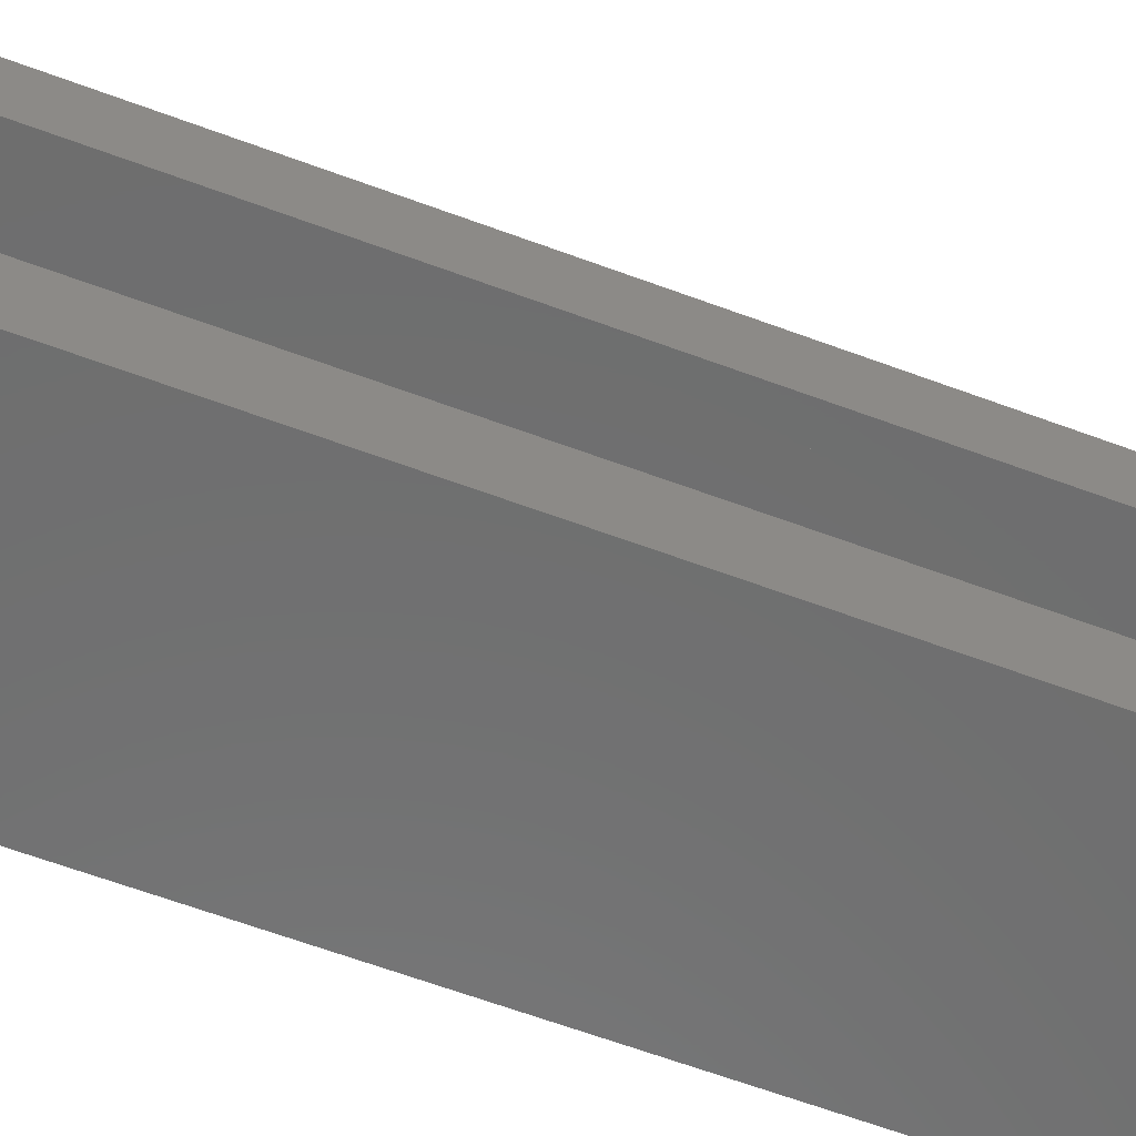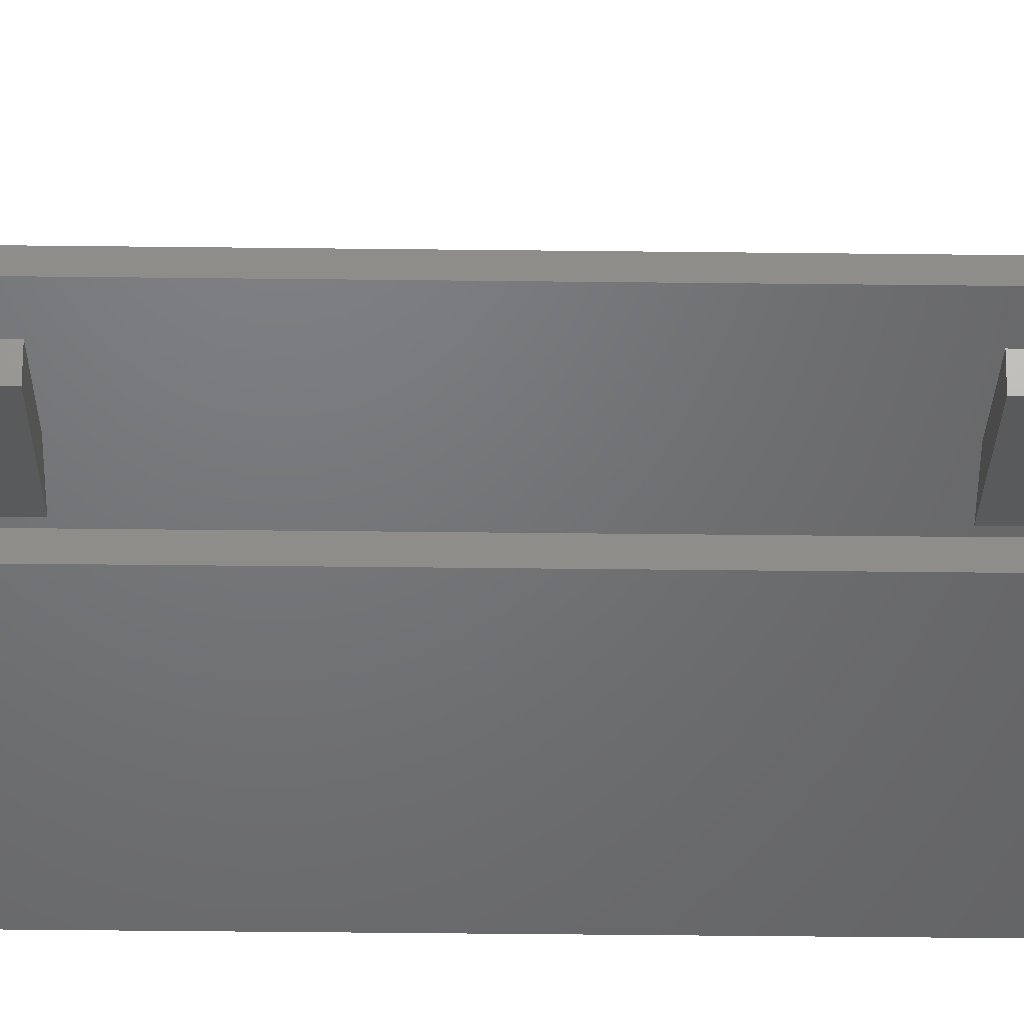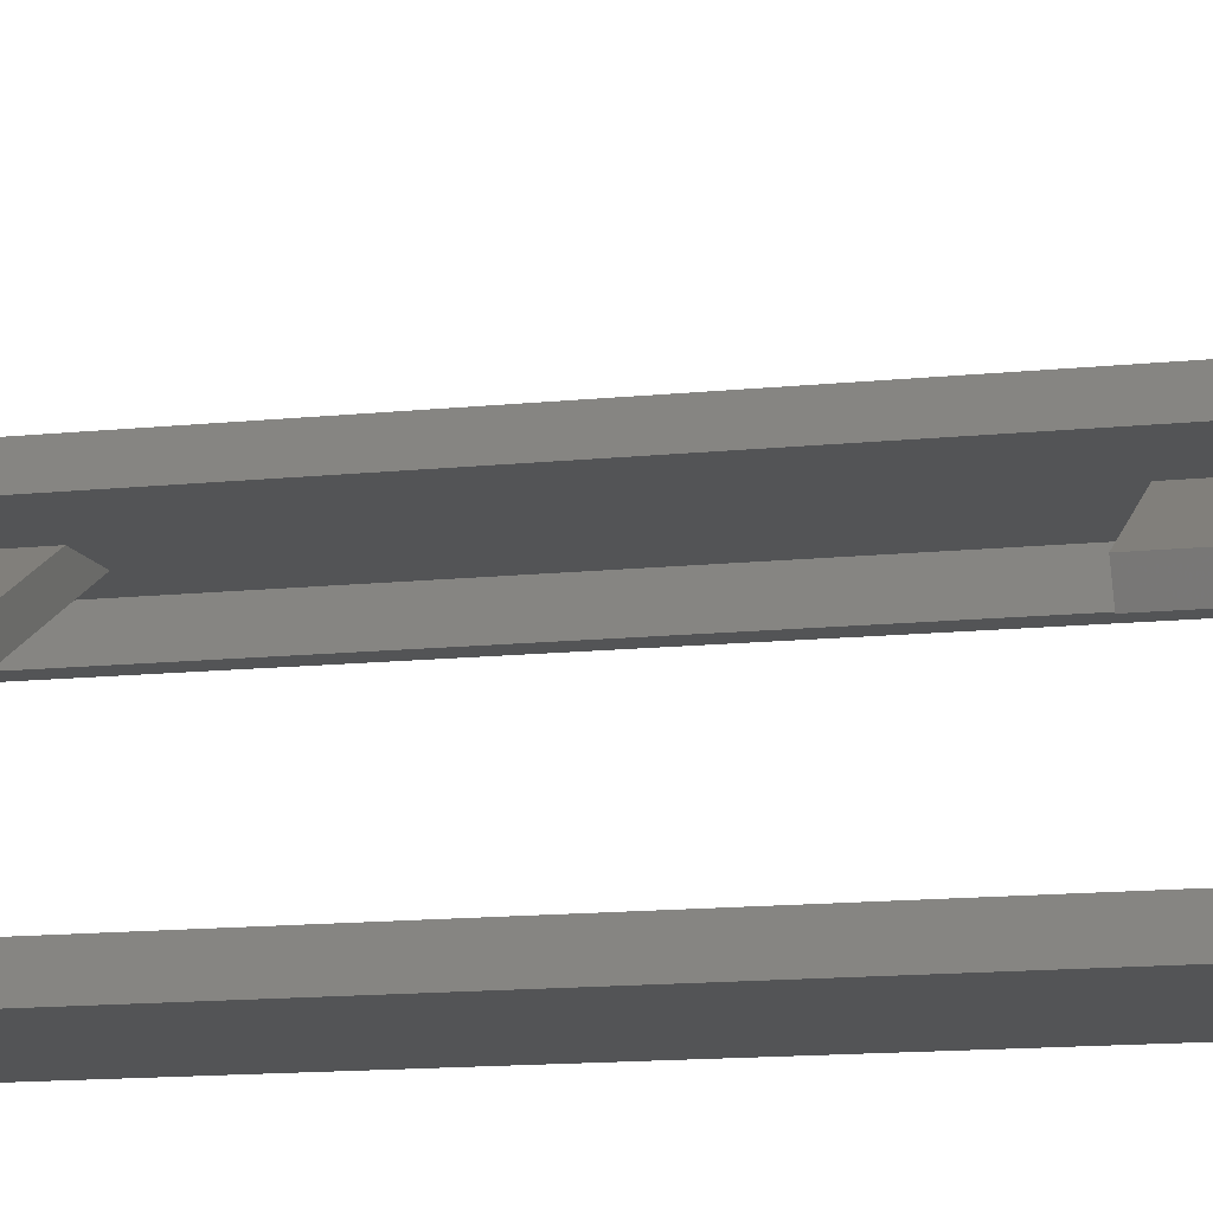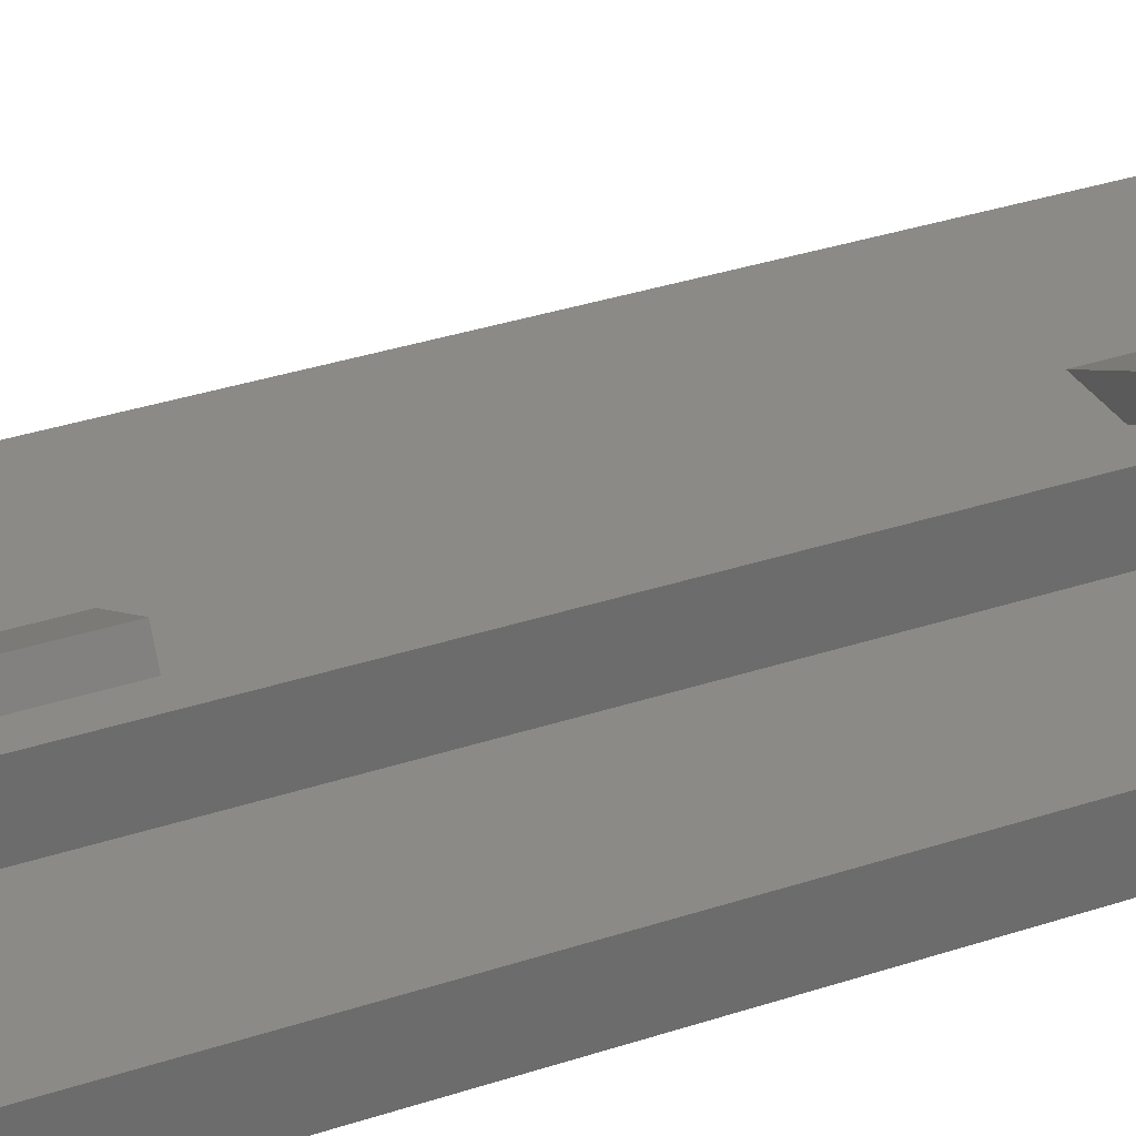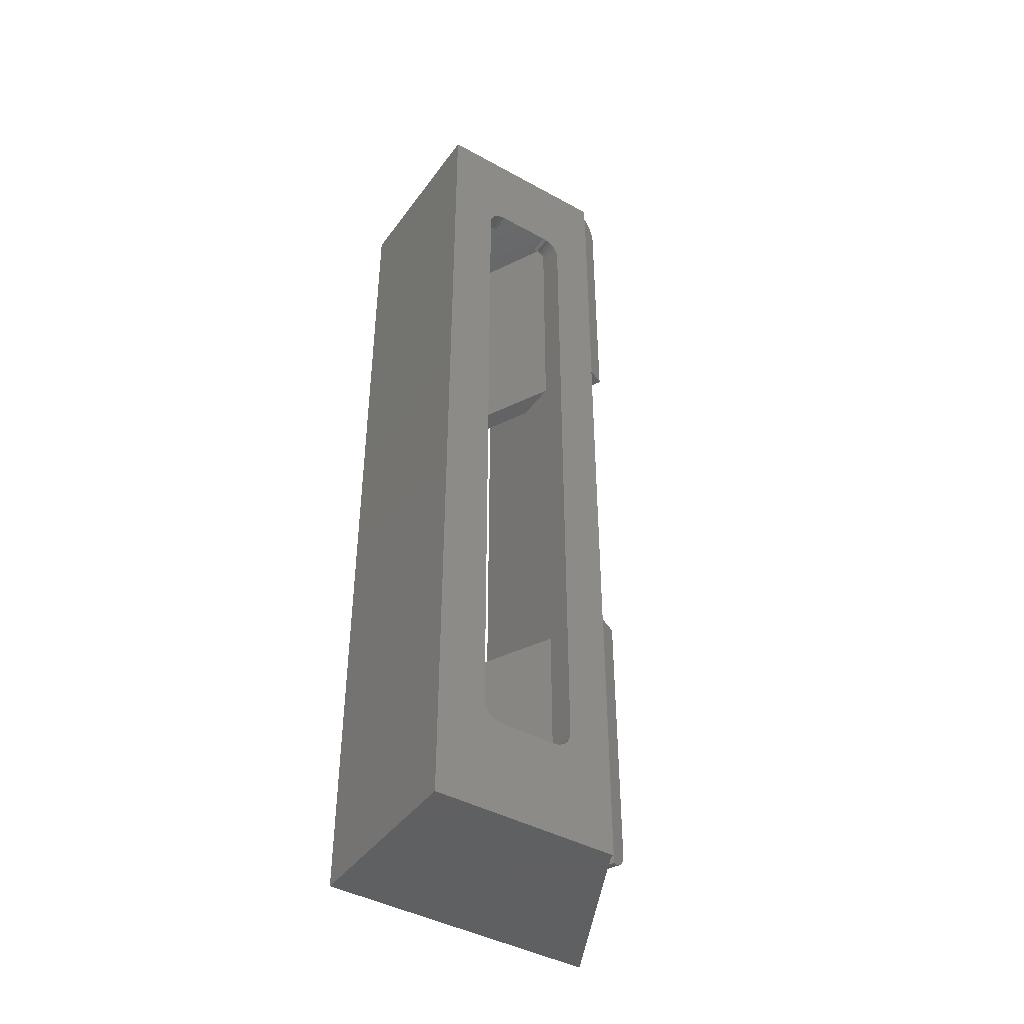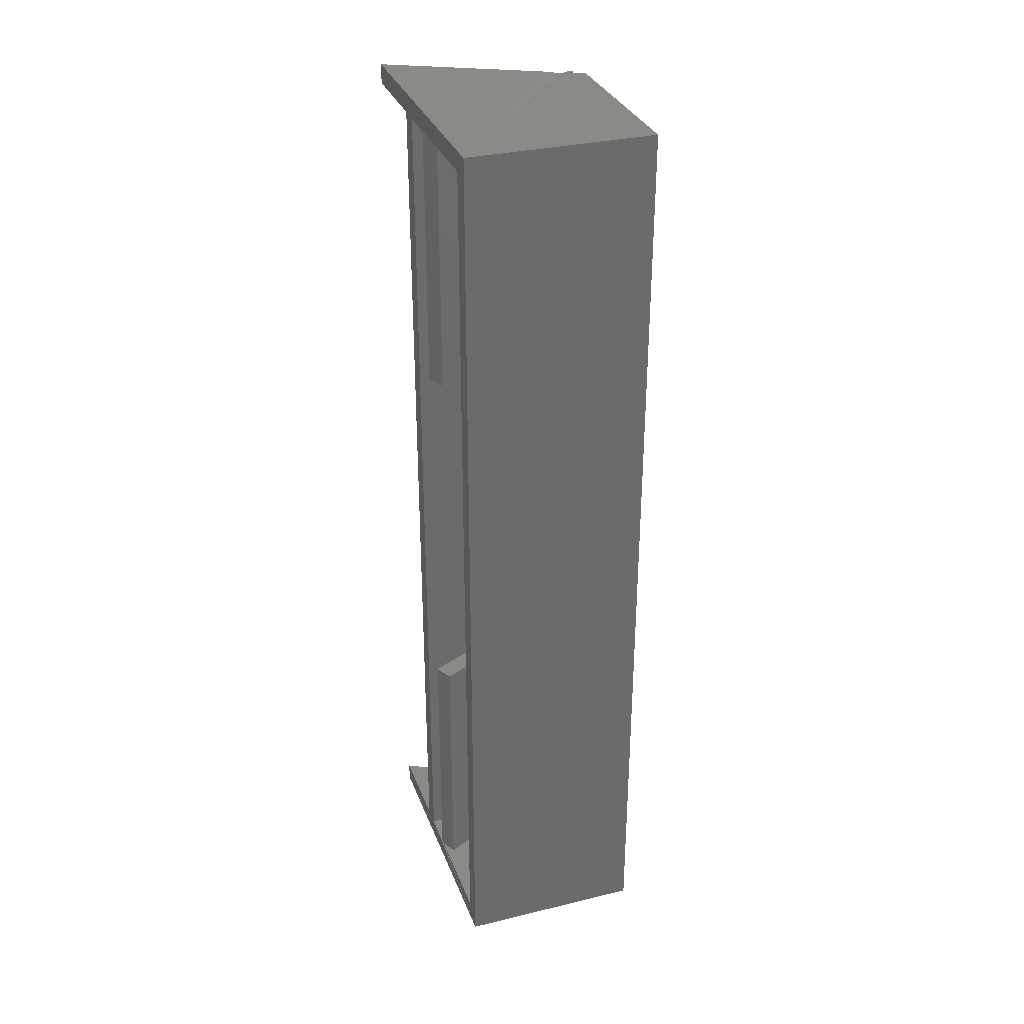
<metadata>
{"format":"stl","ext":"stl","renderer":"f3d","projection":"perspective","resolution":1024,"background":"white","views":[{"elev":-59.5,"azim":-111.3,"up":"+Z"},{"elev":-49.6,"azim":89.3,"up":"+Z"},{"elev":-11.5,"azim":105.3,"up":"+Z"},{"elev":32.0,"azim":-115.4,"up":"+Z"},{"elev":-42.9,"azim":-123.2,"up":"+Y"},{"elev":32.0,"azim":161.3,"up":"+Y"}]}
</metadata>
<code>
# stl→obj: 170 verts, 340 faces
v 0.05498 0.1484 0.15
v 0.05498 0.3594 0.15
v 0.01484 0.1484 0.1702
v 0.02899 0.3594 0.1631
v 0.01484 0.3594 0.1702
v 0.0147 0.3624 0.1699
v 0.0143 0.3654 0.1691
v 0.007812 0.1484 0.1562
v 0.01365 0.3681 0.1679
v 0.01278 0.3704 0.1661
v 0.01172 0.3724 0.164
v 0.0105 0.3738 0.1616
v 0.009183 0.3747 0.159
v 0.007812 0.375 0.1562
v 0.1484 0.375 -4.592e-17
v 0 0.375 -4.592e-17
v 0 0.375 0.15
v 0.003092 0.375 0.15
v 0.01164 0.375 0.1543
v 0.01307 0.3749 0.155
v 0.01712 0.3742 0.1571
v 0.02899 0.375 0.1631
v 0.1484 0.375 0.2234
v 0.01961 0.3733 0.1583
v 0.0219 0.372 0.1595
v 0.02394 0.3704 0.1605
v 0.02569 0.3685 0.1614
v 0.0271 0.3665 0.1621
v 0.02814 0.3642 0.1627
v 0.02877 0.3618 0.163
v 0.1484 0.3594 0.2234
v 0.01164 0.3594 0.1543
v 0.02023 0.1484 0.15
v 0.02023 0.3594 0.15
v 0.1484 0.3594 0.15
v 0.003092 0.3594 0.15
v 0.05498 -0.3594 0.15
v 0.05498 -0.1484 0.15
v 0.02899 -0.3594 0.1631
v 0.01484 -0.1484 0.1702
v 0.01484 -0.3594 0.1702
v 0.007812 -0.1484 0.1562
v 0.0147 -0.3624 0.1699
v 0.0105 -0.3738 0.1616
v 0.01172 -0.3724 0.164
v 0.01278 -0.3704 0.1661
v 0.01365 -0.3681 0.1679
v 0.0143 -0.3654 0.1691
v 0.007812 -0.375 0.1562
v 0.009183 -0.3747 0.159
v 0.1484 -0.375 0
v 0.1484 -0.375 0.2234
v 0.02899 -0.375 0.1631
v 0.01449 -0.3748 0.1558
v 0.01164 -0.375 0.1543
v 0.003092 -0.375 0.15
v 0 -0.375 0.15
v 0 -0.375 0
v 0.02851 -0.363 0.1628
v 0.02766 -0.3654 0.1624
v 0.02643 -0.3675 0.1618
v 0.02485 -0.3695 0.161
v 0.02295 -0.3712 0.16
v 0.02077 -0.3727 0.1589
v 0.01838 -0.3738 0.1577
v 0.1484 -0.3594 0.2234
v 0.02893 -0.3606 0.1631
v 0.01164 -0.3594 0.1543
v 0.02023 -0.1484 0.15
v 0.02023 -0.3594 0.15
v 0.1484 -0.3594 0.15
v 0.003092 -0.3594 0.15
v 0.149 -0.3594 0.1027
v 0.1484 -0.3594 0.1344
v 0.1484 -0.3594 0.1015
v 0.1484 -0.3594 0.01562
v 0.1484 0.3594 0.1344
v 0.149 0.3594 0.1027
v 0.1484 0.3594 0.1015
v 0.1484 0.3594 0.01562
v 0 0.2812 0.115
v 0 -0.2812 0.115
v 0 -0.2843 0.1147
v 0 -0.2872 0.1139
v 0 -0.2899 0.1124
v 0 -0.2923 0.1105
v 0 -0.2942 0.1081
v 0 -0.2957 0.1054
v 0 -0.2966 0.1025
v 0 -0.2969 0.09942
v 0 -0.2969 0.05469
v 0 -0.2966 0.05164
v 0 -0.2957 0.04871
v 0 -0.2942 0.04601
v 0 -0.2923 0.04364
v 0 -0.2899 0.0417
v 0 -0.2872 0.04025
v 0 -0.2843 0.03936
v 0 -0.2812 0.03906
v 0 0.2812 0.03906
v 0 0.2957 0.04871
v 0 0.2966 0.05164
v 0 0.2969 0.05469
v 0 0.2969 0.09942
v 0 0.2966 0.1025
v 0 0.2957 0.1054
v 0 0.2942 0.1081
v 0 0.2923 0.1105
v 0 0.2899 0.1124
v 0 0.2872 0.1139
v 0 0.2843 0.1147
v 0 0.2843 0.03936
v 0 0.2872 0.04025
v 0 0.2899 0.0417
v 0 0.2923 0.04364
v 0 0.2942 0.04601
v 0.01562 0.3594 0.01562
v 0.01562 0.3594 0.1344
v 0.01562 0.2969 0.09942
v 0.01562 0.2969 0.05469
v 0.01562 0.2966 0.05164
v 0.01562 0.2957 0.04871
v 0.01562 0.2942 0.04601
v 0.01562 0.2923 0.04364
v 0.01562 0.2899 0.0417
v 0.01562 0.2872 0.04025
v 0.01562 0.2843 0.03936
v 0.01562 0.2812 0.03906
v 0.01562 -0.3594 0.01562
v 0.01562 -0.2812 0.03906
v 0.01562 -0.2843 0.03936
v 0.01562 -0.2872 0.04025
v 0.01562 -0.2899 0.0417
v 0.01562 -0.2923 0.04364
v 0.01562 -0.2942 0.04601
v 0.01562 -0.2957 0.04871
v 0.01562 -0.2966 0.05164
v 0.01562 -0.2969 0.05469
v 0.01562 -0.2969 0.09942
v 0.01562 -0.3594 0.1344
v 0.01562 0.2812 0.115
v 0.01562 0.2843 0.1147
v 0.01562 0.2872 0.1139
v 0.01562 0.2899 0.1124
v 0.01562 0.2923 0.1105
v 0.01562 0.2942 0.1081
v 0.01562 0.2957 0.1054
v 0.01562 0.2966 0.1025
v 0.01562 -0.2966 0.1025
v 0.01562 -0.2957 0.1054
v 0.01562 -0.2942 0.1081
v 0.01562 -0.2923 0.1105
v 0.01562 -0.2899 0.1124
v 0.01562 -0.2872 0.1139
v 0.01562 -0.2843 0.1147
v 0.01562 -0.2812 0.115
v 0.05127 0.3594 0.1344
v 0.05127 0.1484 0.1344
v 0.05127 -0.1484 0.1344
v 0.05127 -0.3594 0.1344
v 0.08602 -0.3594 0.1344
v 0.08602 -0.1484 0.1344
v 0.08602 0.1484 0.1344
v 0.08602 0.3594 0.1344
v 0.142 -0.3594 0.0887
v 0.149 0.1484 0.1027
v 0.142 0.3594 0.0887
v 0.142 0.1484 0.0887
v 0.149 -0.1484 0.1027
v 0.142 -0.1484 0.0887
f 1 2 3
f 3 2 4
f 3 4 5
f 5 6 7
f 8 3 5
f 8 5 7
f 8 7 9
f 8 9 10
f 8 10 11
f 8 11 12
f 8 12 13
f 8 13 14
f 15 16 17
f 15 17 18
f 15 18 19
f 15 19 20
f 15 20 21
f 15 21 22
f 15 22 23
f 22 21 24
f 22 24 25
f 22 25 26
f 22 26 27
f 22 27 28
f 22 28 29
f 23 22 29
f 23 29 30
f 23 30 4
f 23 4 31
f 19 32 14
f 32 8 14
f 8 32 33
f 32 34 33
f 35 31 2
f 2 31 4
f 36 32 18
f 18 32 19
f 19 13 20
f 19 14 13
f 20 13 21
f 13 12 21
f 24 21 12
f 12 11 24
f 24 11 25
f 25 11 10
f 25 10 26
f 26 10 9
f 26 9 27
f 28 27 9
f 9 7 28
f 28 7 29
f 29 7 6
f 5 4 6
f 6 4 30
f 6 30 29
f 37 38 39
f 39 38 40
f 39 40 41
f 41 40 42
f 43 44 45
f 43 45 46
f 43 46 47
f 43 47 48
f 49 50 44
f 49 44 43
f 49 43 41
f 49 41 42
f 51 52 53
f 51 53 54
f 51 54 55
f 51 55 56
f 51 56 57
f 51 57 58
f 53 59 60
f 53 60 61
f 53 61 62
f 53 62 63
f 53 63 64
f 53 64 65
f 53 65 54
f 66 39 67
f 66 67 59
f 66 59 53
f 66 53 52
f 49 42 55
f 68 55 42
f 68 42 69
f 68 69 70
f 71 37 66
f 66 37 39
f 56 55 72
f 72 55 68
f 33 36 69
f 33 34 36
f 72 57 56
f 69 72 70
f 71 38 37
f 36 18 17
f 36 17 57
f 36 57 72
f 36 72 69
f 1 33 69
f 1 69 38
f 1 38 71
f 1 71 35
f 1 35 2
f 52 73 74
f 52 51 73
f 51 75 73
f 51 76 75
f 23 31 35
f 23 35 77
f 23 77 78
f 15 23 78
f 15 78 79
f 15 79 80
f 15 80 76
f 15 76 51
f 71 66 52
f 71 52 74
f 71 74 77
f 71 77 35
f 49 54 50
f 49 55 54
f 41 67 39
f 41 43 67
f 67 43 59
f 47 46 62
f 62 46 63
f 63 46 45
f 63 45 64
f 64 45 44
f 64 44 65
f 65 44 50
f 65 50 54
f 59 43 60
f 60 43 48
f 60 48 61
f 61 48 47
f 61 47 62
f 57 17 81
f 57 81 82
f 57 82 83
f 57 83 84
f 57 84 85
f 57 85 86
f 57 86 87
f 57 87 88
f 57 88 89
f 57 89 90
f 57 90 91
f 57 91 92
f 57 92 93
f 57 93 58
f 58 93 94
f 58 94 95
f 58 95 96
f 58 96 97
f 58 97 98
f 58 98 99
f 58 99 100
f 58 100 16
f 17 16 101
f 17 101 102
f 17 102 103
f 17 103 104
f 17 104 105
f 17 105 106
f 17 106 107
f 17 107 108
f 17 108 109
f 17 109 110
f 17 110 111
f 17 111 81
f 16 100 112
f 16 112 113
f 16 113 114
f 16 114 115
f 16 115 116
f 16 116 101
f 117 118 119
f 117 119 120
f 117 120 121
f 117 121 122
f 117 122 123
f 117 123 124
f 117 124 125
f 117 125 126
f 117 126 127
f 117 127 128
f 117 128 129
f 129 128 130
f 129 130 131
f 129 131 132
f 129 132 133
f 129 133 134
f 129 134 135
f 129 135 136
f 129 136 137
f 129 137 138
f 129 138 139
f 129 139 140
f 118 140 141
f 118 141 142
f 118 142 143
f 118 143 144
f 118 144 145
f 118 145 146
f 118 146 147
f 118 147 148
f 118 148 119
f 140 139 149
f 140 149 150
f 140 150 151
f 140 151 152
f 140 152 153
f 140 153 154
f 140 154 155
f 140 155 156
f 140 156 141
f 140 118 157
f 140 157 158
f 140 158 159
f 140 159 160
f 74 161 162
f 74 162 163
f 74 163 164
f 74 164 77
f 163 162 158
f 158 162 159
f 76 129 140
f 76 140 160
f 76 160 165
f 76 165 75
f 161 74 73
f 81 141 82
f 82 141 156
f 99 130 100
f 100 130 128
f 164 163 78
f 78 163 166
f 157 167 158
f 158 167 168
f 168 167 166
f 166 167 79
f 166 79 78
f 163 158 166
f 166 158 168
f 3 8 1
f 1 8 33
f 32 36 34
f 152 85 153
f 153 85 84
f 153 84 154
f 154 84 83
f 154 83 155
f 155 83 82
f 155 82 156
f 85 152 86
f 86 152 151
f 86 151 87
f 87 151 150
f 87 150 88
f 88 150 149
f 88 149 89
f 89 149 139
f 89 139 90
f 134 94 135
f 135 94 93
f 135 93 136
f 136 93 92
f 136 92 137
f 137 92 91
f 137 91 138
f 94 134 95
f 95 134 133
f 95 133 96
f 96 133 132
f 96 132 97
f 97 132 131
f 97 131 98
f 98 131 130
f 98 130 99
f 78 77 164
f 80 79 167
f 80 167 157
f 80 157 118
f 80 118 117
f 76 80 129
f 129 80 117
f 51 58 15
f 15 58 16
f 162 161 169
f 169 161 73
f 159 170 160
f 160 170 165
f 75 170 73
f 75 165 170
f 73 170 169
f 162 169 159
f 159 169 170
f 40 38 42
f 42 38 69
f 70 72 68
f 108 144 109
f 109 144 143
f 109 143 110
f 110 143 142
f 110 142 111
f 111 142 141
f 111 141 81
f 144 108 145
f 145 108 107
f 145 107 146
f 146 107 106
f 146 106 147
f 147 106 105
f 147 105 148
f 148 105 104
f 148 104 119
f 115 123 116
f 116 123 122
f 116 122 101
f 101 122 121
f 101 121 102
f 102 121 120
f 102 120 103
f 123 115 124
f 124 115 114
f 124 114 125
f 125 114 113
f 125 113 126
f 126 113 112
f 126 112 127
f 127 112 100
f 127 100 128
f 104 103 119
f 119 103 120
f 90 139 91
f 91 139 138

</code>
